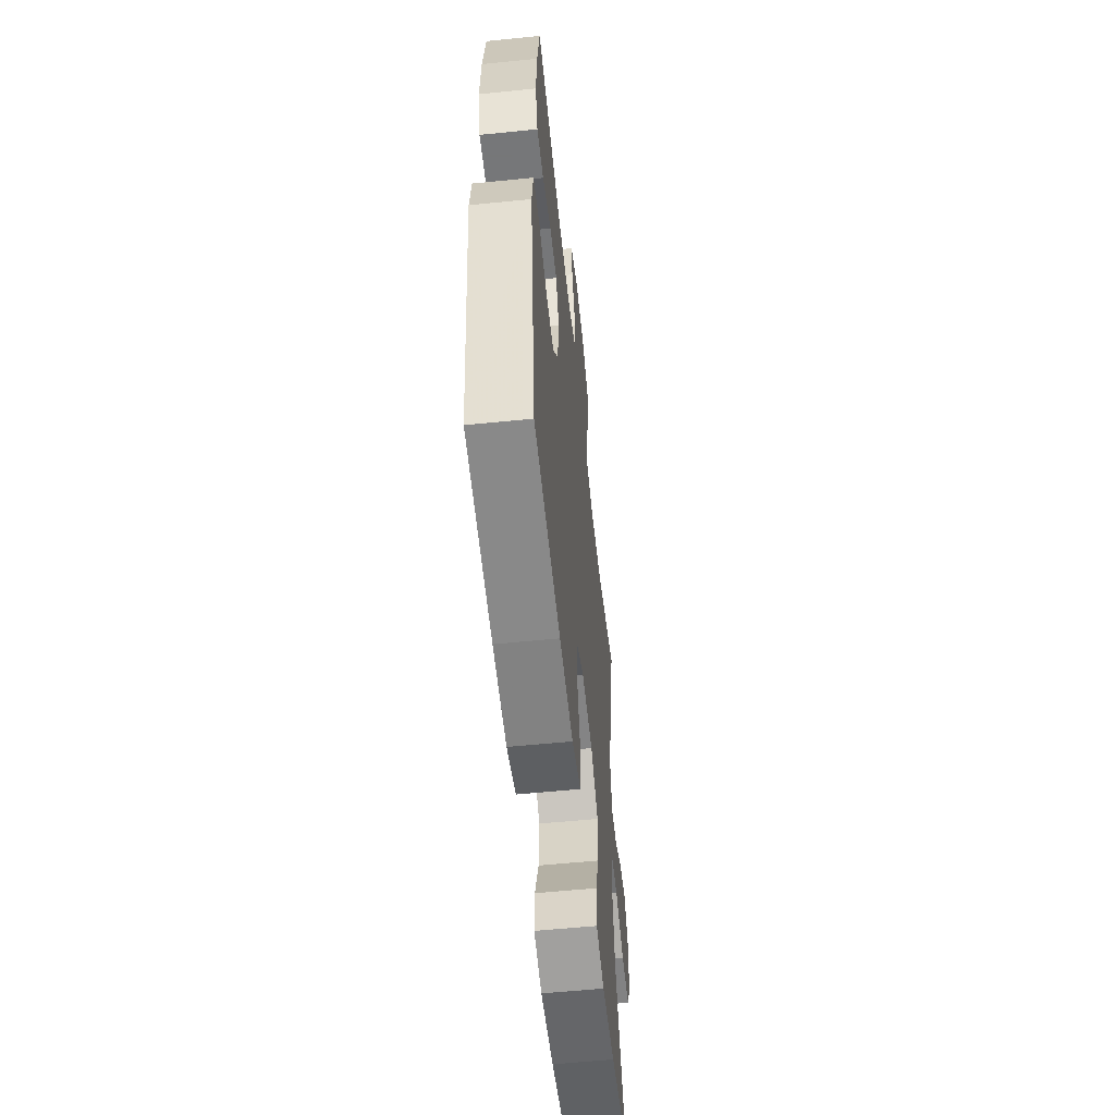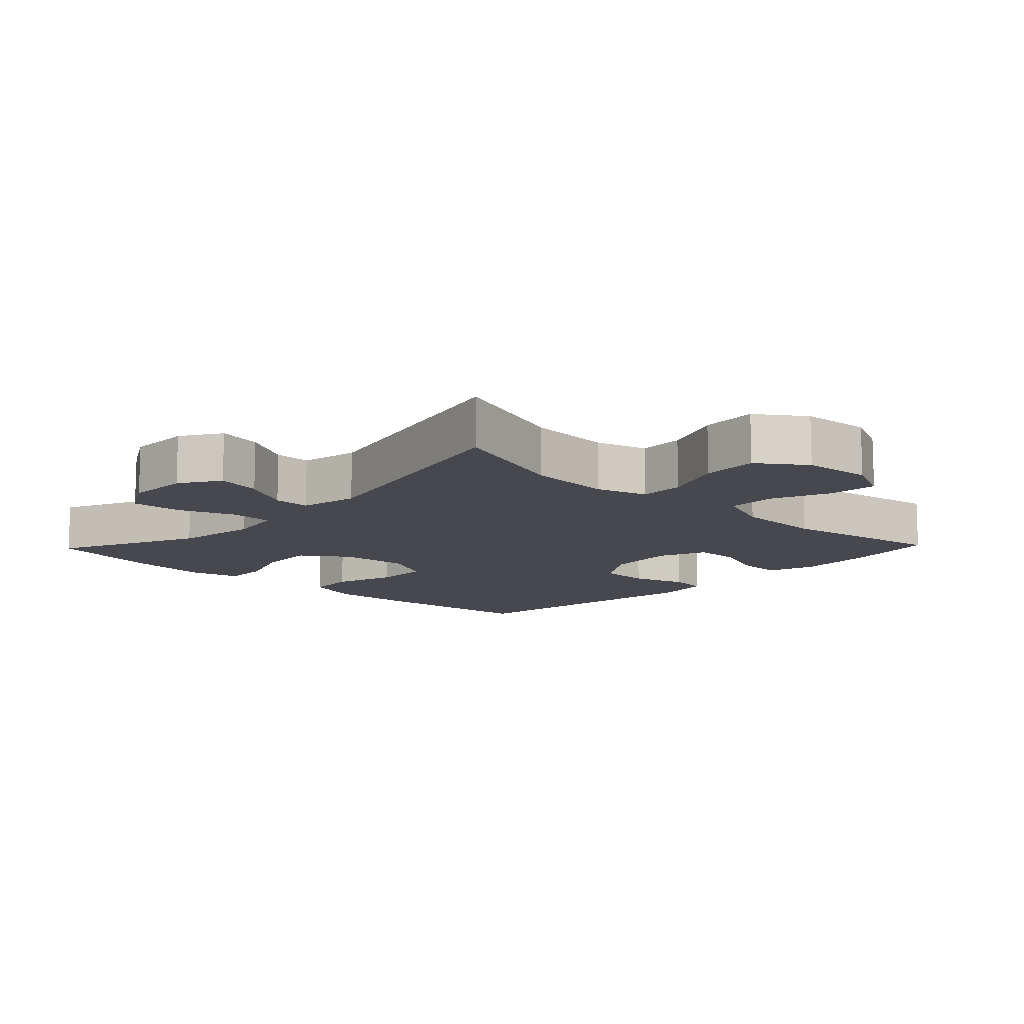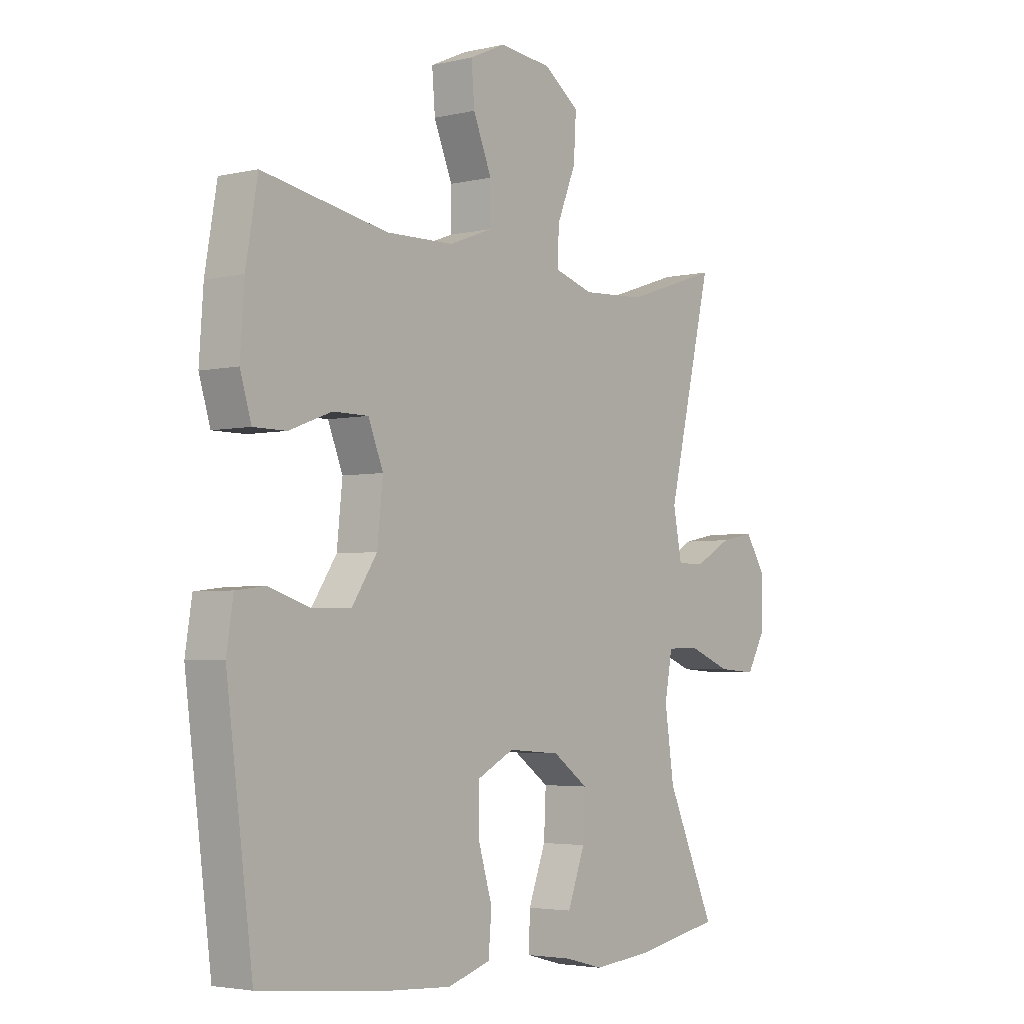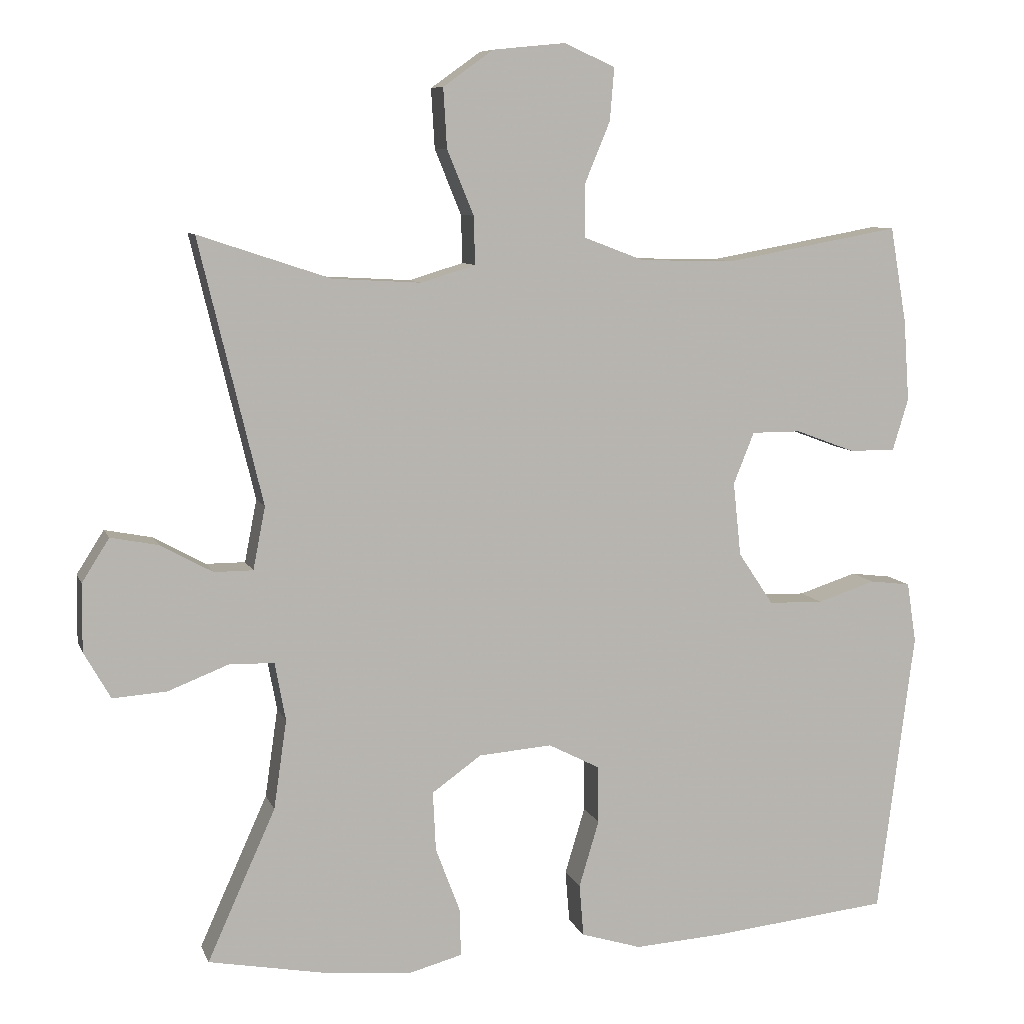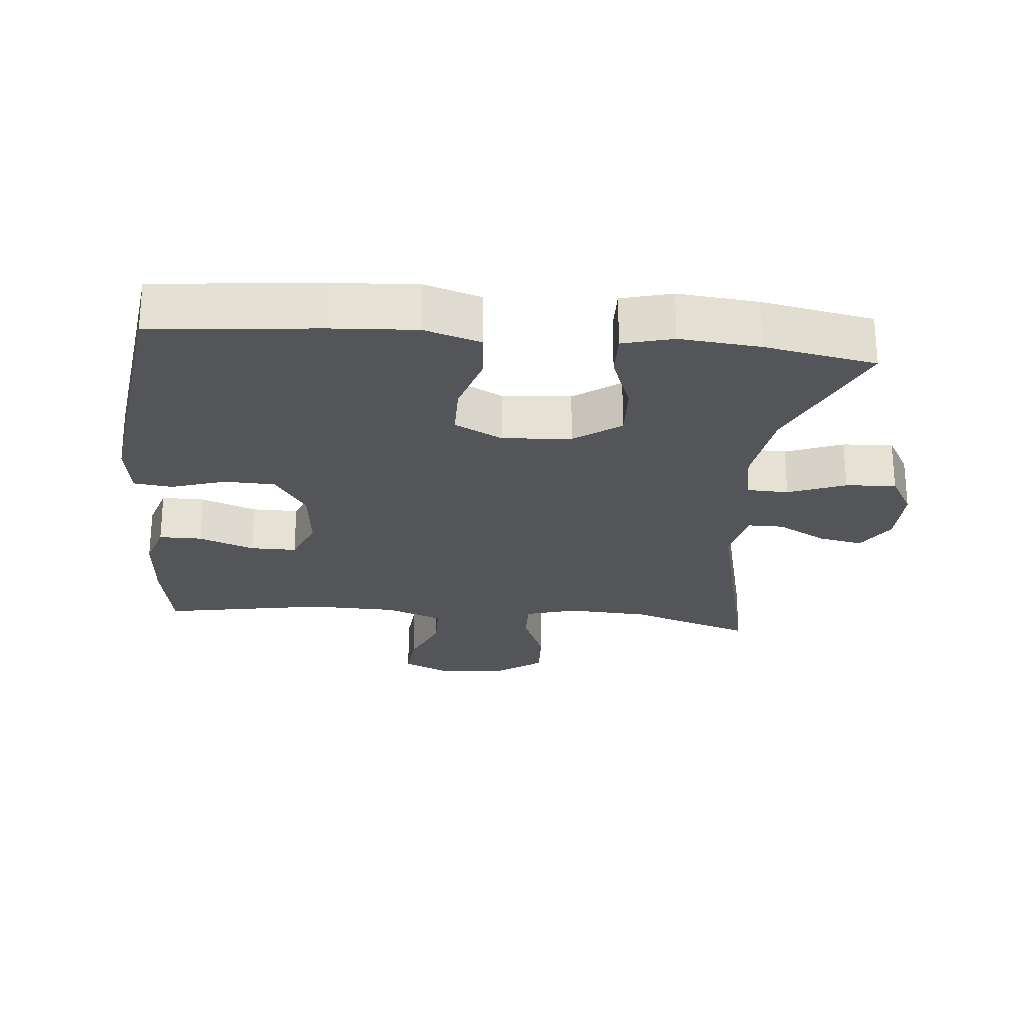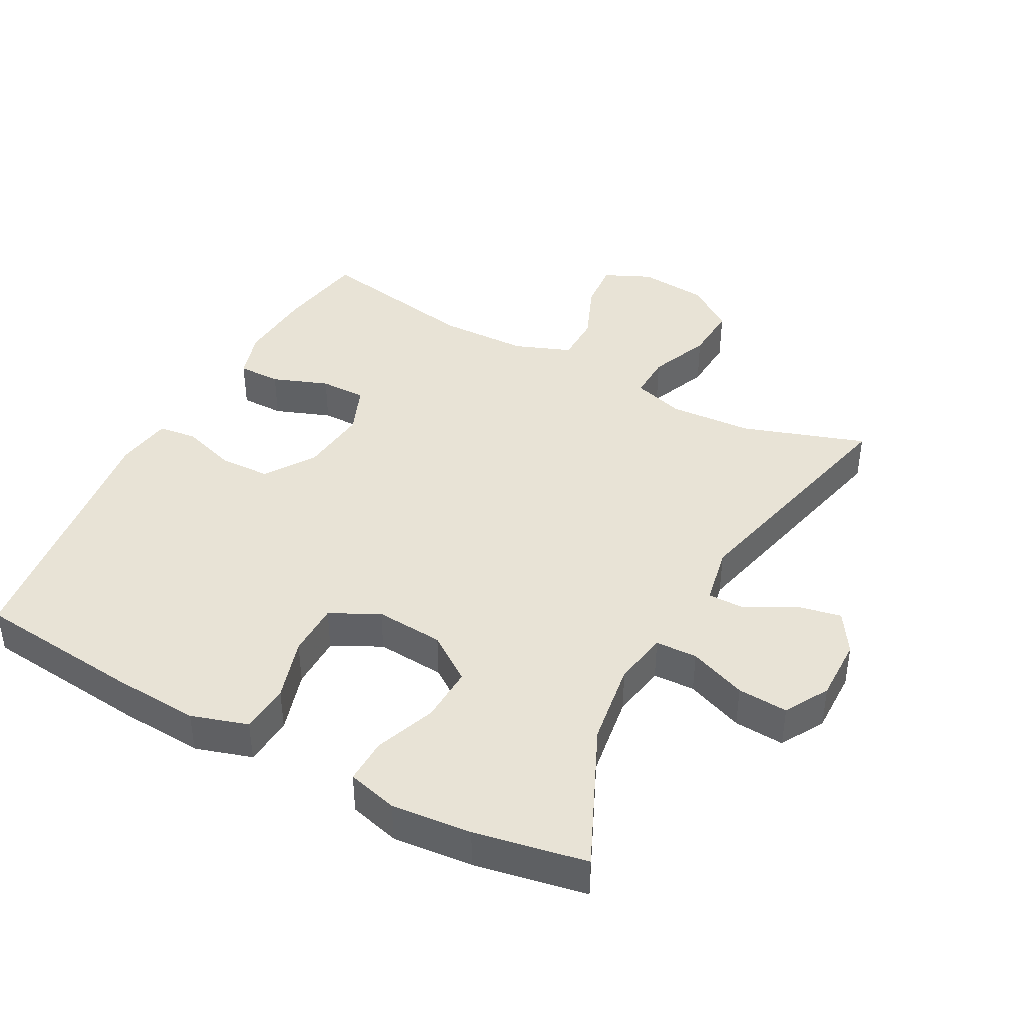
<metadata>
{"format":"obj","ext":"obj","renderer":"f3d","projection":"perspective","resolution":1024,"background":"white","views":[{"elev":-57.1,"azim":96.0,"up":"+Z"},{"elev":-11.8,"azim":-43.8,"up":"+Y"},{"elev":-3.6,"azim":127.7,"up":"+Z"},{"elev":8.3,"azim":-15.5,"up":"+Z"},{"elev":-24.7,"azim":174.6,"up":"+Y"},{"elev":41.7,"azim":-151.8,"up":"+Y"}]}
</metadata>
<code>
v -0.5 0.07 0.5
v -0.316 0.07 0.439
v -0.193 0.07 0.432
v -0.117 0.07 0.455
v -0.119 0.07 0.522
v -0.156 0.07 0.612
v -0.161 0.07 0.695
v -0.091 0.07 0.745
v 0.011 0.07 0.755
v 0.081 0.07 0.723
v 0.075 0.07 0.65
v 0.039 0.07 0.563
v 0.04 0.07 0.491
v 0.124 0.07 0.459
v 0.256 0.07 0.456
v 0.5 0.07 0.5
v 0.523 0.07 0.367
v 0.531 0.07 0.253
v 0.509 0.07 0.181
v 0.445 0.07 0.181
v 0.362 0.07 0.212
v 0.293 0.07 0.212
v 0.264 0.07 0.14
v 0.275 0.07 0.037
v 0.324 0.07 -0.036
v 0.4 0.07 -0.038
v 0.481 0.07 -0.012
v 0.538 0.07 -0.019
v 0.551 0.07 -0.103
v 0.5 0.07 -0.5
v 0.253 0.07 -0.526
v 0.126 0.07 -0.534
v 0.042 0.07 -0.508
v 0.036 0.07 -0.435
v 0.064 0.07 -0.342
v 0.063 0.07 -0.262
v -0.009 0.07 -0.225
v -0.111 0.07 -0.233
v -0.18 0.07 -0.282
v -0.176 0.07 -0.365
v -0.142 0.07 -0.455
v -0.14 0.07 -0.522
v -0.215 0.07 -0.542
v -0.334 0.07 -0.531
v -0.5 0.07 -0.5
v -0.405 0.07 -0.289
v -0.387 0.07 -0.165
v -0.402 0.07 -0.084
v -0.464 0.07 -0.082
v -0.549 0.07 -0.115
v -0.624 0.07 -0.12
v -0.661 0.07 -0.055
v -0.66 0.07 0.039
v -0.622 0.07 0.099
v -0.556 0.07 0.086
v -0.483 0.07 0.046
v -0.429 0.07 0.046
v -0.412 0.07 0.133
v -0.5 0 0.5
v -0.316 0 0.439
v -0.193 0 0.432
v -0.117 0 0.455
v -0.119 0 0.522
v -0.156 0 0.612
v -0.161 0 0.695
v -0.091 0 0.745
v 0.011 0 0.755
v 0.081 0 0.723
v 0.075 0 0.65
v 0.039 0 0.563
v 0.04 0 0.491
v 0.124 0 0.459
v 0.256 0 0.456
v 0.5 0 0.5
v 0.523 0 0.367
v 0.531 0 0.253
v 0.509 0 0.181
v 0.445 0 0.181
v 0.362 0 0.212
v 0.293 0 0.212
v 0.264 0 0.14
v 0.275 0 0.037
v 0.324 0 -0.036
v 0.4 0 -0.038
v 0.481 0 -0.012
v 0.538 0 -0.019
v 0.551 0 -0.103
v 0.5 0 -0.5
v 0.253 0 -0.526
v 0.126 0 -0.534
v 0.042 0 -0.508
v 0.036 0 -0.435
v 0.064 0 -0.342
v 0.063 0 -0.262
v -0.009 0 -0.225
v -0.111 0 -0.233
v -0.18 0 -0.282
v -0.176 0 -0.365
v -0.142 0 -0.455
v -0.14 0 -0.522
v -0.215 0 -0.542
v -0.334 0 -0.531
v -0.5 0 -0.5
v -0.405 0 -0.289
v -0.387 0 -0.165
v -0.402 0 -0.084
v -0.464 0 -0.082
v -0.549 0 -0.115
v -0.624 0 -0.12
v -0.661 0 -0.055
v -0.66 0 0.039
v -0.622 0 0.099
v -0.556 0 0.086
v -0.483 0 0.046
v -0.429 0 0.046
v -0.412 0 0.133
f 54 55 56
f 53 54 56
f 52 53 56
f 51 52 56
f 50 51 56
f 49 50 56
f 48 49 56 57
f 44 45 46
f 43 44 46
f 42 43 46
f 41 42 46
f 40 41 46
f 39 40 46 47
f 38 39 47 48
f 33 34 35
f 32 33 35
f 31 32 35
f 30 31 35
f 29 30 35
f 28 29 35
f 27 28 35
f 26 27 35
f 25 26 35 36
f 24 25 36 37
f 19 20 21
f 18 19 21
f 17 18 21
f 16 17 21
f 15 16 21
f 14 15 21 22
f 13 14 22 23
f 10 11 12
f 9 10 12
f 8 9 12
f 7 8 12
f 6 7 12
f 5 6 12
f 4 5 12 13
f 48 57 58
f 38 48 58
f 37 38 58
f 24 37 58
f 23 24 58
f 13 23 58
f 4 13 58
f 3 4 58
f 2 3 58
f 1 2 58
f 114 113 112
f 114 112 111
f 114 111 110
f 114 110 109
f 114 109 108
f 114 108 107
f 115 114 107 106
f 104 103 102
f 104 102 101
f 104 101 100
f 104 100 99
f 104 99 98
f 105 104 98 97
f 106 105 97 96
f 93 92 91
f 93 91 90
f 93 90 89
f 93 89 88
f 93 88 87
f 93 87 86
f 93 86 85
f 93 85 84
f 94 93 84 83
f 95 94 83 82
f 79 78 77
f 79 77 76
f 79 76 75
f 79 75 74
f 79 74 73
f 80 79 73 72
f 81 80 72 71
f 70 69 68
f 70 68 67
f 70 67 66
f 70 66 65
f 70 65 64
f 70 64 63
f 71 70 63 62
f 116 115 106
f 116 106 96
f 116 96 95
f 116 95 82
f 116 82 81
f 116 81 71
f 116 71 62
f 116 62 61
f 116 61 60
f 116 60 59
f 1 59 60 2
f 2 60 61 3
f 3 61 62 4
f 4 62 63 5
f 5 63 64 6
f 6 64 65 7
f 7 65 66 8
f 8 66 67 9
f 9 67 68 10
f 10 68 69 11
f 11 69 70 12
f 12 70 71 13
f 13 71 72 14
f 14 72 73 15
f 15 73 74 16
f 16 74 75 17
f 17 75 76 18
f 18 76 77 19
f 19 77 78 20
f 20 78 79 21
f 21 79 80 22
f 22 80 81 23
f 23 81 82 24
f 24 82 83 25
f 25 83 84 26
f 26 84 85 27
f 27 85 86 28
f 28 86 87 29
f 29 87 88 30
f 30 88 89 31
f 31 89 90 32
f 32 90 91 33
f 33 91 92 34
f 34 92 93 35
f 35 93 94 36
f 36 94 95 37
f 37 95 96 38
f 38 96 97 39
f 39 97 98 40
f 40 98 99 41
f 41 99 100 42
f 42 100 101 43
f 43 101 102 44
f 44 102 103 45
f 45 103 104 46
f 46 104 105 47
f 47 105 106 48
f 48 106 107 49
f 49 107 108 50
f 50 108 109 51
f 51 109 110 52
f 52 110 111 53
f 53 111 112 54
f 54 112 113 55
f 55 113 114 56
f 56 114 115 57
f 57 115 116 58
f 58 116 59 1

</code>
